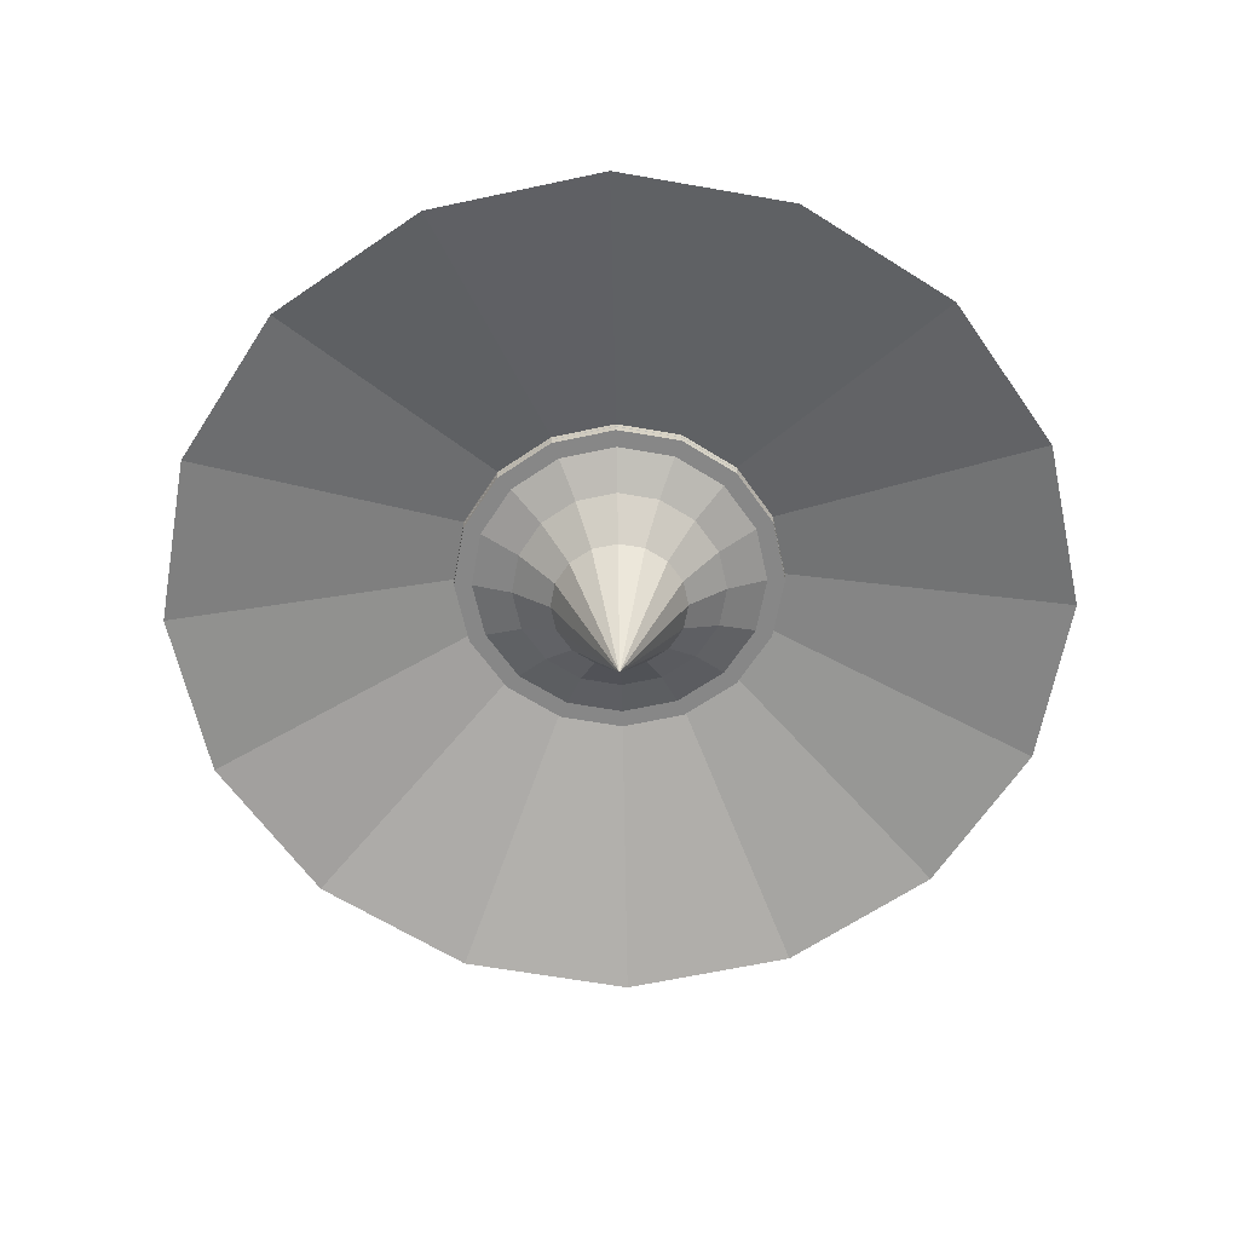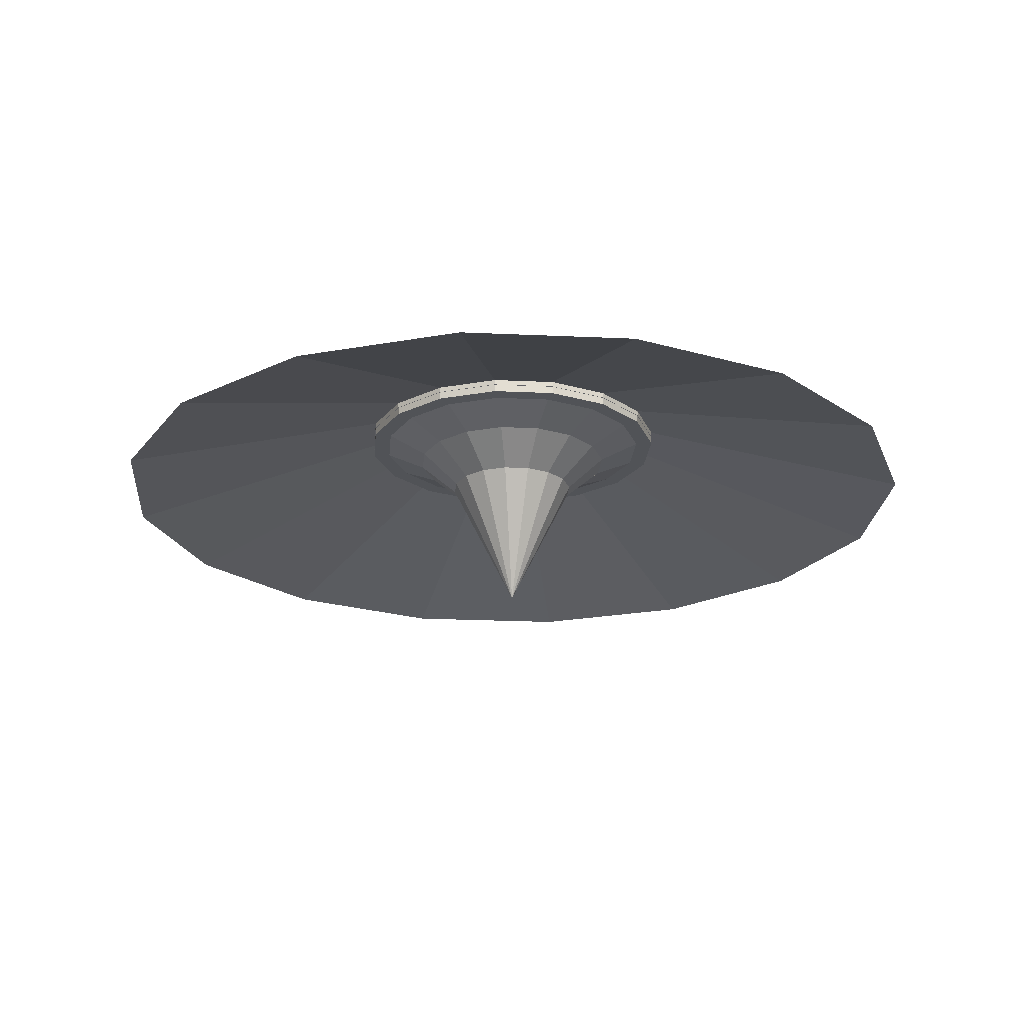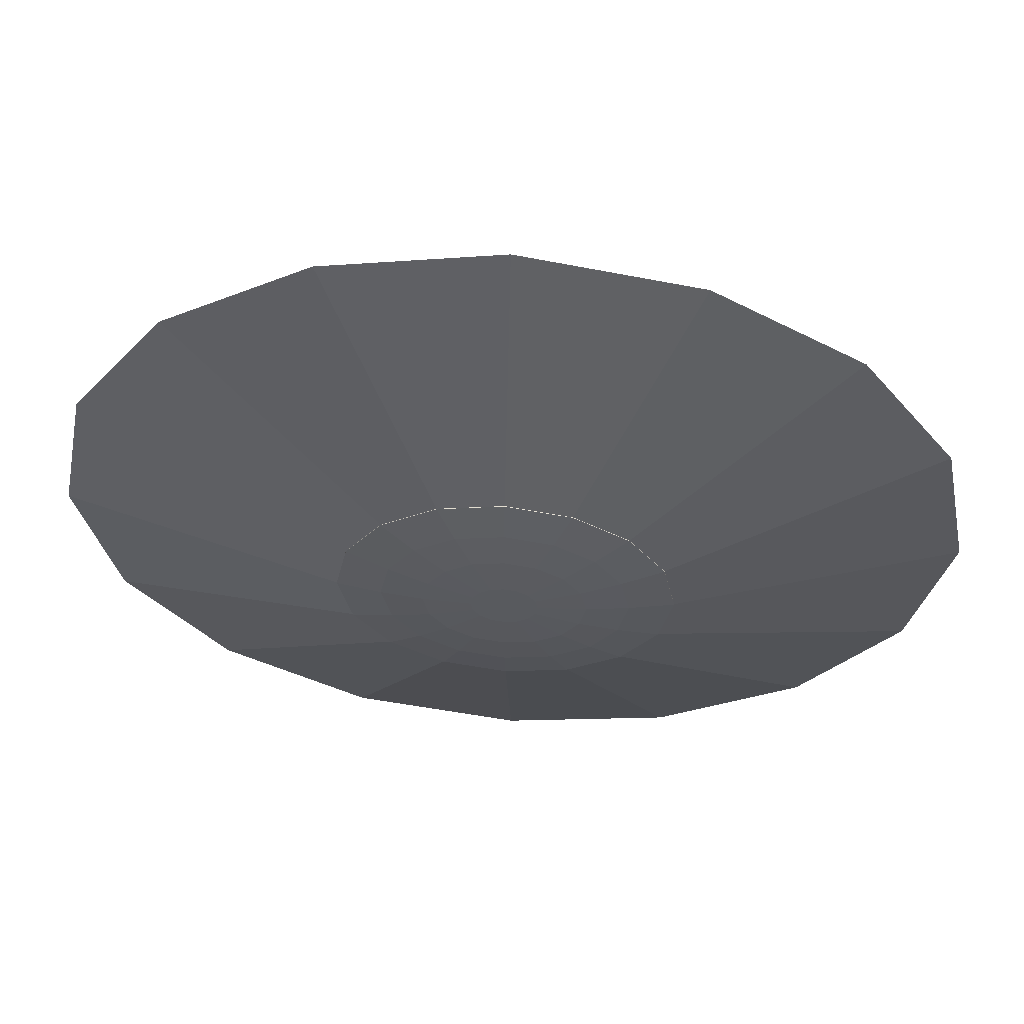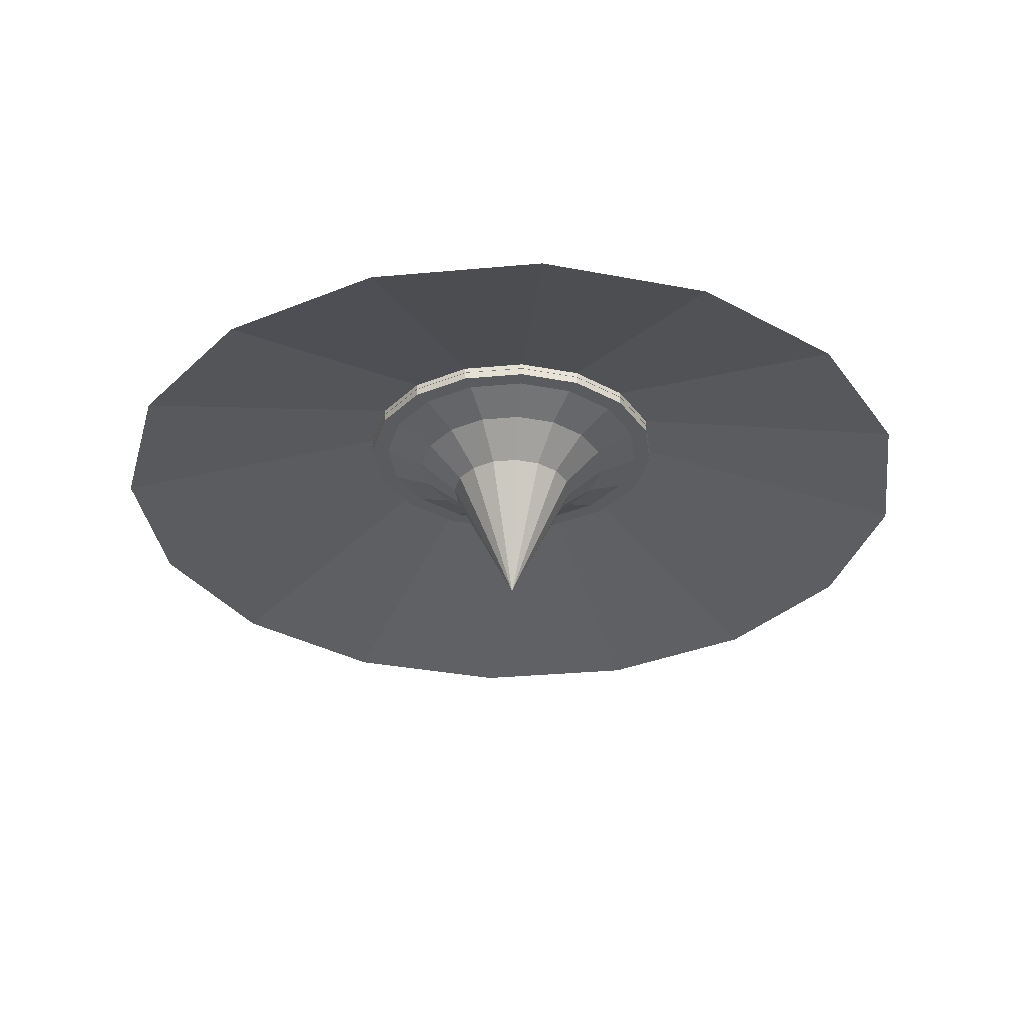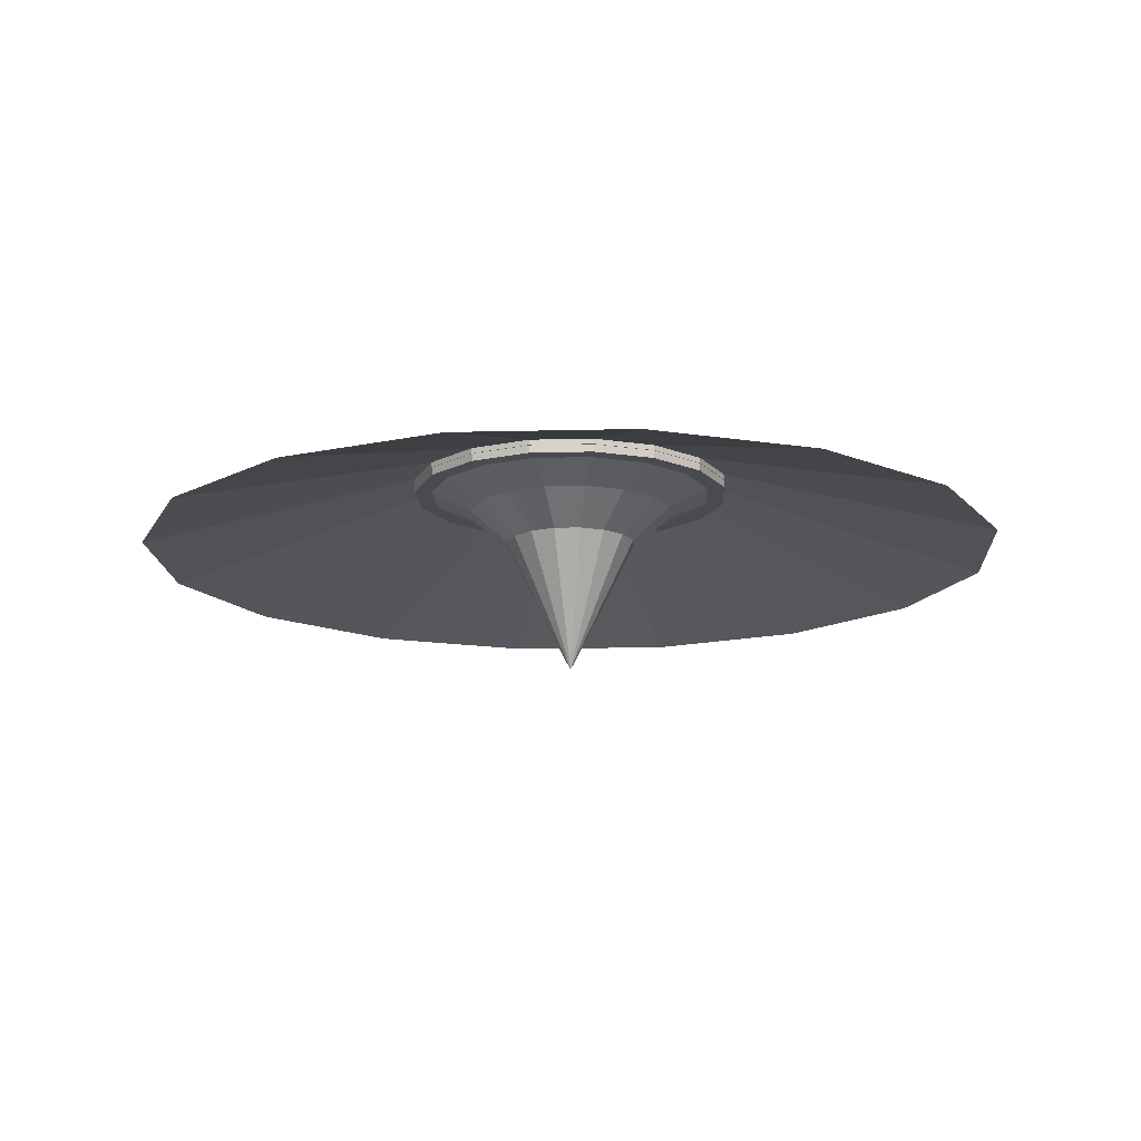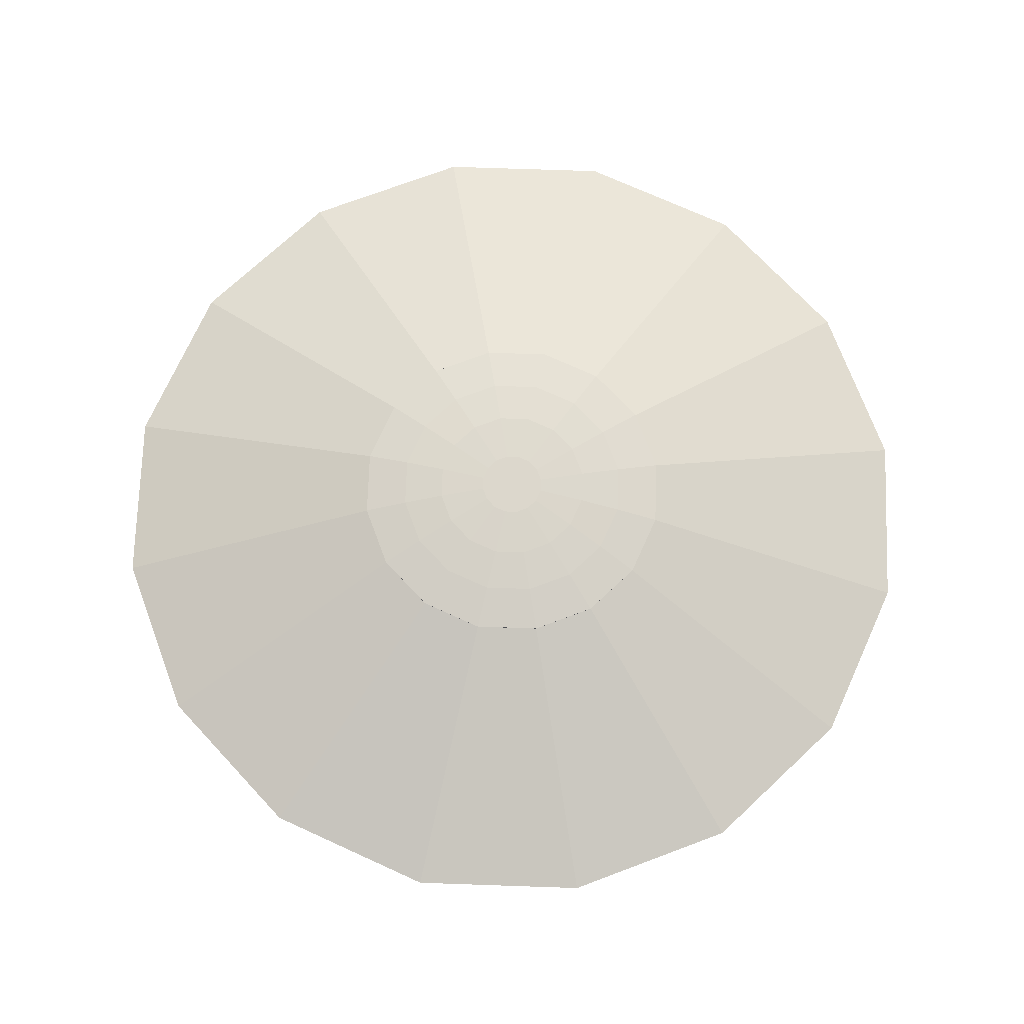
<metadata>
{"format":"obj","ext":"obj","renderer":"f3d","projection":"perspective","resolution":1024,"background":"white","views":[{"elev":-62.5,"azim":-43.9,"up":"+Y"},{"elev":-21.7,"azim":29.1,"up":"+Y"},{"elev":59.1,"azim":-175.8,"up":"+Z"},{"elev":-32.2,"azim":63.6,"up":"+Y"},{"elev":-14.5,"azim":104.4,"up":"+Y"},{"elev":73.0,"azim":-121.8,"up":"+Y"}]}
</metadata>
<code>
o Cylinder.001
v -0 0.3414 -1.22
v -0 0.2414 -1.22
v 0.4669 0.3414 -1.127
v 0.4669 0.2414 -1.127
v 0.8627 0.3414 -0.8627
v 0.8627 0.2414 -0.8627
v 1.127 0.3414 -0.4669
v 1.127 0.2414 -0.4669
v 1.22 0.3414 0
v 1.22 0.2414 0
v 1.127 0.3414 0.4669
v 1.127 0.2414 0.4669
v 0.8627 0.3414 0.8627
v 0.8627 0.2414 0.8627
v 0.4669 0.3414 1.127
v 0.4669 0.2414 1.127
v -0 0.3414 1.22
v -0 0.2414 1.22
v -0.4669 0.3414 1.127
v -0.4669 0.2414 1.127
v -0.8627 0.3414 0.8627
v -0.8627 0.2414 0.8627
v -1.127 0.3414 0.4669
v -1.127 0.2414 0.4669
v -1.22 0.3414 0
v -1.22 0.2414 0
v -1.127 0.3414 -0.4669
v -1.127 0.2414 -0.4669
v -0.8627 0.3414 -0.8627
v -0.8627 0.2414 -0.8627
v -0.4669 0.3414 -1.127
v -0.4669 0.2414 -1.127
v 0 -0.2455 -3.283
v 1.257 -0.2455 -3.033
v 2.322 -0.2455 -2.322
v 3.033 -0.2455 -1.257
v 3.283 -0.2455 -0
v 3.033 -0.2455 1.257
v 2.322 -0.2455 2.322
v 1.257 -0.2455 3.033
v 0 -0.2455 3.283
v -1.257 -0.2455 3.033
v -2.322 -0.2455 2.322
v -3.033 -0.2455 1.257
v -3.283 -0.2455 -0
v -3.033 -0.2455 -1.257
v -2.322 -0.2455 -2.322
v -1.257 -0.2455 -3.033
v 0 -0.1369 0.5
v 0.1913 -0.1369 0.4619
v 0 -1.137 -0
v -0.1913 -0.1369 0.4619
v -0.3536 -0.1369 0.3536
v -0.4619 -0.1369 0.1913
v -0.5 -0.1369 0
v -0.4619 -0.1369 -0.1913
v -0.3536 -0.1369 -0.3536
v -0.1913 -0.1369 -0.4619
v 0 -0.1369 -0.5
v 0.1913 -0.1369 -0.4619
v 0.3536 -0.1369 -0.3536
v 0.4619 -0.1369 -0.1913
v 0.5 -0.1369 0
v 0.4619 -0.1369 0.1913
v 0.3536 -0.1369 0.3536
v -0 0.1092 0.7877
v 0.3014 0.1092 0.7278
v -0.3014 0.1092 0.7278
v -0.557 0.1092 0.557
v -0.7278 0.1092 0.3014
v -0.7877 0.1092 0
v -0.7278 0.1092 -0.3014
v -0.557 0.1092 -0.557
v -0.3014 0.1092 -0.7278
v -0 0.1092 -0.7877
v 0.3014 0.1092 -0.7278
v 0.557 0.1092 -0.557
v 0.7278 0.1092 -0.3014
v 0.7877 0.1092 0
v 0.7278 0.1092 0.3014
v 0.557 0.1092 0.557
v -0 0.3007 1.223
v 0.468 0.3007 1.13
v -0.468 0.3007 1.13
v -0.8648 0.3007 0.8648
v -1.13 0.3007 0.468
v -1.223 0.3007 0
v -1.13 0.3007 -0.468
v -0.8648 0.3007 -0.8648
v -0.468 0.3007 -1.13
v -0 0.3007 -1.223
v 0.468 0.3007 -1.13
v 0.8648 0.3007 -0.8648
v 1.13 0.3007 -0.468
v 1.223 0.3007 0
v 1.13 0.3007 0.468
v 0.8648 0.3007 0.8648
v -0 0.3444 1.223
v 0.468 0.3444 1.13
v -0.468 0.3444 1.13
v -0.8648 0.3444 0.8648
v -1.13 0.3444 0.468
v -1.223 0.3444 0
v -1.13 0.3444 -0.468
v -0.8648 0.3444 -0.8648
v -0.468 0.3444 -1.13
v -0 0.3444 -1.223
v 0.468 0.3444 -1.13
v 0.8648 0.3444 -0.8648
v 1.13 0.3444 -0.468
v 1.223 0.3444 0
v 1.13 0.3444 0.468
v 0.8648 0.3444 0.8648
v -0 0.3966 0.8986
v 0.3439 0.3966 0.8302
v -0.3439 0.3966 0.8302
v -0.6354 0.3966 0.6354
v -0.8302 0.3966 0.3439
v -0.8986 0.3966 0
v -0.8302 0.3966 -0.3439
v -0.6354 0.3966 -0.6354
v -0.3439 0.3966 -0.8302
v -0 0.3966 -0.8986
v 0.3439 0.3966 -0.8302
v 0.6354 0.3966 -0.6354
v 0.8302 0.3966 -0.3439
v 0.8986 0.3966 0
v 0.8302 0.3966 0.3439
v 0.6354 0.3966 0.6354
v -0 0.4296 0.5921
v 0.2266 0.4296 0.547
v -0.2266 0.4296 0.547
v -0.4186 0.4296 0.4186
v -0.547 0.4296 0.2266
v -0.5921 0.4296 0
v -0.547 0.4296 -0.2266
v -0.4186 0.4296 -0.4186
v -0.2266 0.4296 -0.547
v -0 0.4296 -0.5921
v 0.2266 0.4296 -0.547
v 0.4186 0.4296 -0.4186
v 0.547 0.4296 -0.2266
v 0.5921 0.4296 0
v 0.547 0.4296 0.2266
v 0.4186 0.4296 0.4186
v -0 0.4443 0.2434
v 0.09314 0.4443 0.2249
v -0.09314 0.4443 0.2249
v -0.1721 0.4443 0.1721
v -0.2249 0.4443 0.09314
v -0.2434 0.4443 0
v -0.2249 0.4443 -0.09314
v -0.1721 0.4443 -0.1721
v -0.09314 0.4443 -0.2249
v -0 0.4443 -0.2434
v 0.09314 0.4443 -0.2249
v 0.1721 0.4443 -0.1721
v 0.2249 0.4443 -0.09314
v 0.2434 0.4443 0
v 0.2249 0.4443 0.09314
v 0.1721 0.4443 0.1721
f 1 2 4 3
f 3 4 6 5
f 5 6 8 7
f 7 8 10 9
f 9 10 12 11
f 11 12 14 13
f 13 14 16 15
f 15 16 18 17
f 17 18 20 19
f 19 20 22 21
f 21 22 24 23
f 23 24 26 25
f 25 26 28 27
f 27 28 30 29
f 10 6 22
f 29 30 32 31
f 31 32 2 1
f 9 11 38 37
f 19 21 43 42
f 29 31 48 47
f 5 7 36 35
f 15 17 41 40
f 25 27 46 45
f 1 3 34 33
f 11 13 39 38
f 21 23 44 43
f 31 1 33 48
f 7 9 37 36
f 17 19 42 41
f 27 29 47 46
f 3 5 35 34
f 13 15 40 39
f 23 25 45 44
f 6 4 2
f 2 32 30
f 30 28 26
f 26 24 22
f 22 20 18
f 18 16 14
f 14 12 10
f 10 8 6
f 6 2 30
f 30 26 6
f 26 22 6
f 22 18 14
f 14 10 22
f 64 63 79 80
f 49 51 50
f 52 51 49
f 53 51 52
f 54 51 53
f 55 51 54
f 56 51 55
f 57 51 56
f 58 51 57
f 59 51 58
f 60 51 59
f 61 51 60
f 62 51 61
f 63 51 62
f 64 51 63
f 65 51 64
f 50 51 65
f 67 81 97 83
f 53 52 68 69
f 57 56 72 73
f 61 60 76 77
f 65 64 80 81
f 54 53 69 70
f 58 57 73 74
f 62 61 77 78
f 50 65 81 67
f 55 54 70 71
f 49 50 67 66
f 59 58 74 75
f 63 62 78 79
f 56 55 71 72
f 52 49 66 68
f 60 59 75 76
f 96 95 111 112
f 75 74 90 91
f 68 66 82 84
f 76 75 91 92
f 69 68 84 85
f 77 76 92 93
f 70 69 85 86
f 78 77 93 94
f 71 70 86 87
f 79 78 94 95
f 72 71 87 88
f 80 79 95 96
f 73 72 88 89
f 81 80 96 97
f 74 73 89 90
f 66 67 83 82
f 111 110 126 127
f 89 88 104 105
f 97 96 112 113
f 90 89 105 106
f 82 83 99 98
f 83 97 113 99
f 91 90 106 107
f 84 82 98 100
f 92 91 107 108
f 85 84 100 101
f 93 92 108 109
f 86 85 101 102
f 94 93 109 110
f 87 86 102 103
f 95 94 110 111
f 88 87 103 104
f 117 116 132 133
f 104 103 119 120
f 112 111 127 128
f 105 104 120 121
f 113 112 128 129
f 106 105 121 122
f 98 99 115 114
f 99 113 129 115
f 107 106 122 123
f 100 98 114 116
f 108 107 123 124
f 101 100 116 117
f 109 108 124 125
f 102 101 117 118
f 110 109 125 126
f 103 102 118 119
f 138 137 153 154
f 125 124 140 141
f 118 117 133 134
f 126 125 141 142
f 119 118 134 135
f 127 126 142 143
f 120 119 135 136
f 128 127 143 144
f 121 120 136 137
f 129 128 144 145
f 122 121 137 138
f 114 115 131 130
f 115 129 145 131
f 123 122 138 139
f 116 114 130 132
f 124 123 139 140
f 160 156 152
f 130 131 147 146
f 131 145 161 147
f 139 138 154 155
f 132 130 146 148
f 140 139 155 156
f 133 132 148 149
f 141 140 156 157
f 134 133 149 150
f 142 141 157 158
f 135 134 150 151
f 143 142 158 159
f 136 135 151 152
f 144 143 159 160
f 137 136 152 153
f 145 144 160 161
f 148 146 160
f 146 147 160
f 147 161 160
f 160 159 158
f 158 157 156
f 156 155 154
f 154 153 152
f 152 151 148
f 151 150 148
f 150 149 148
f 160 158 156
f 156 154 152
f 148 160 152

</code>
